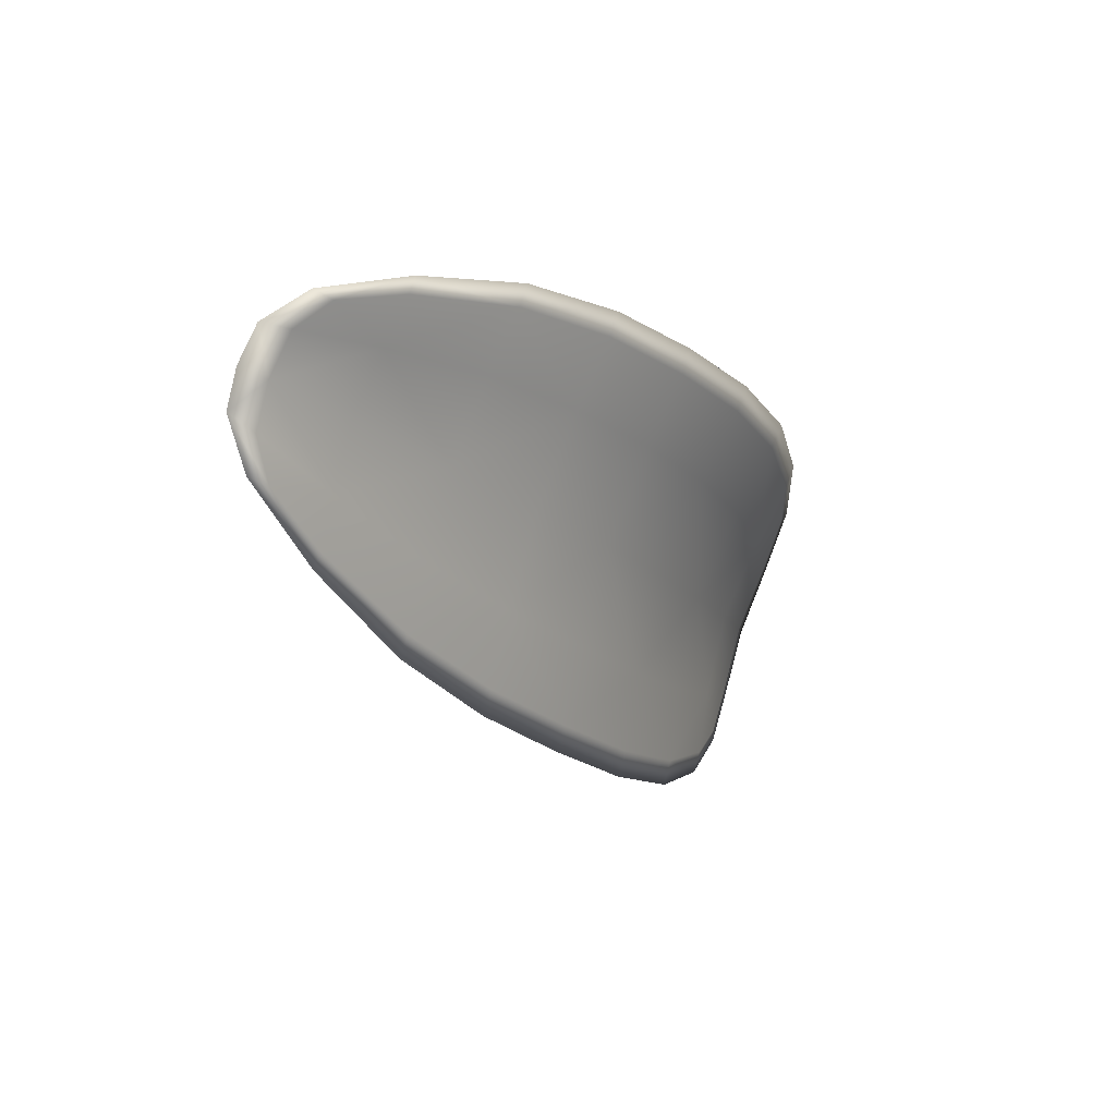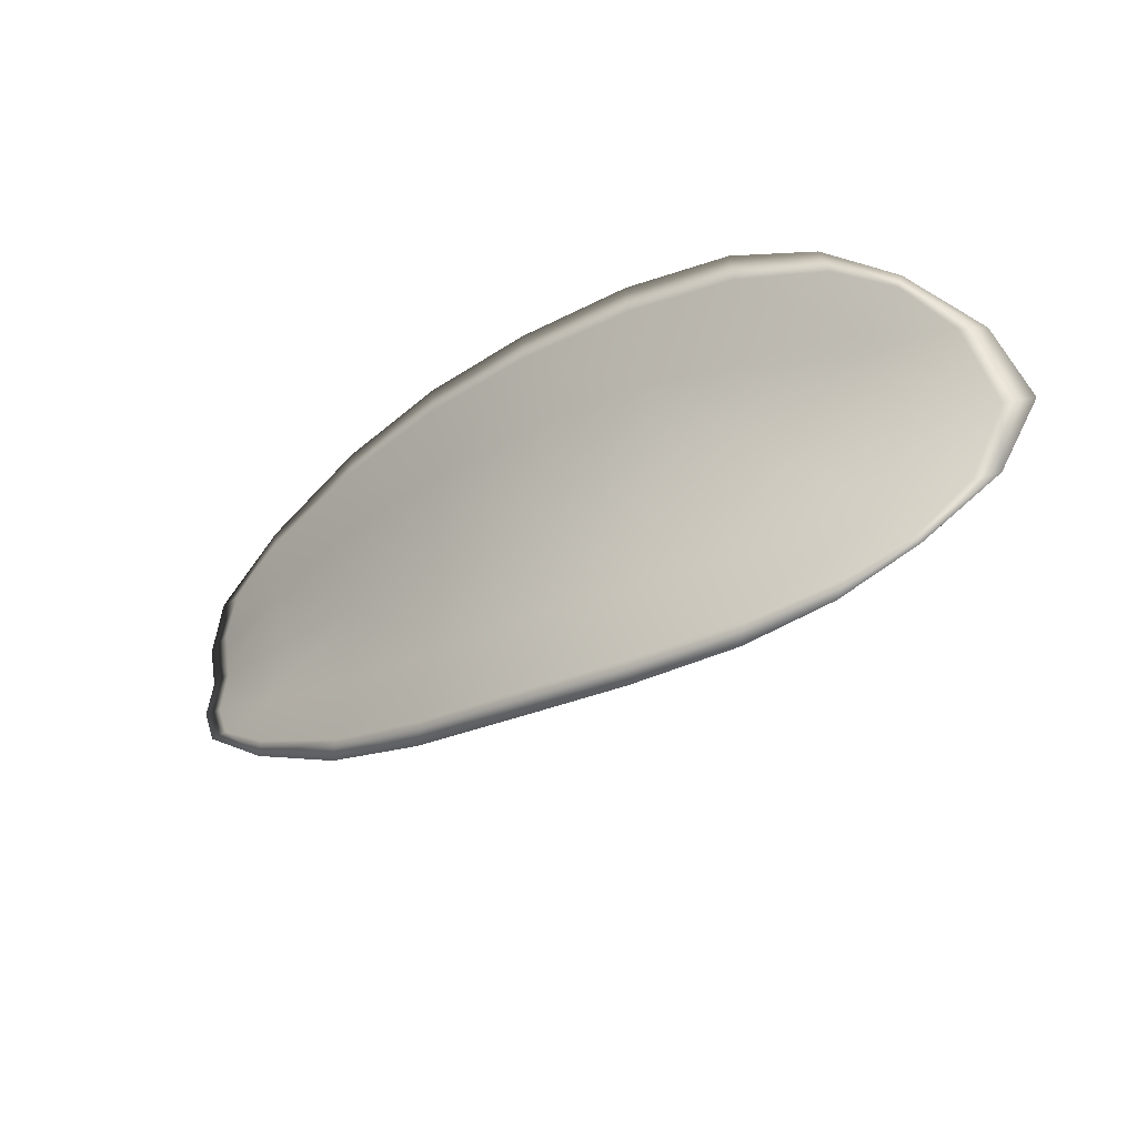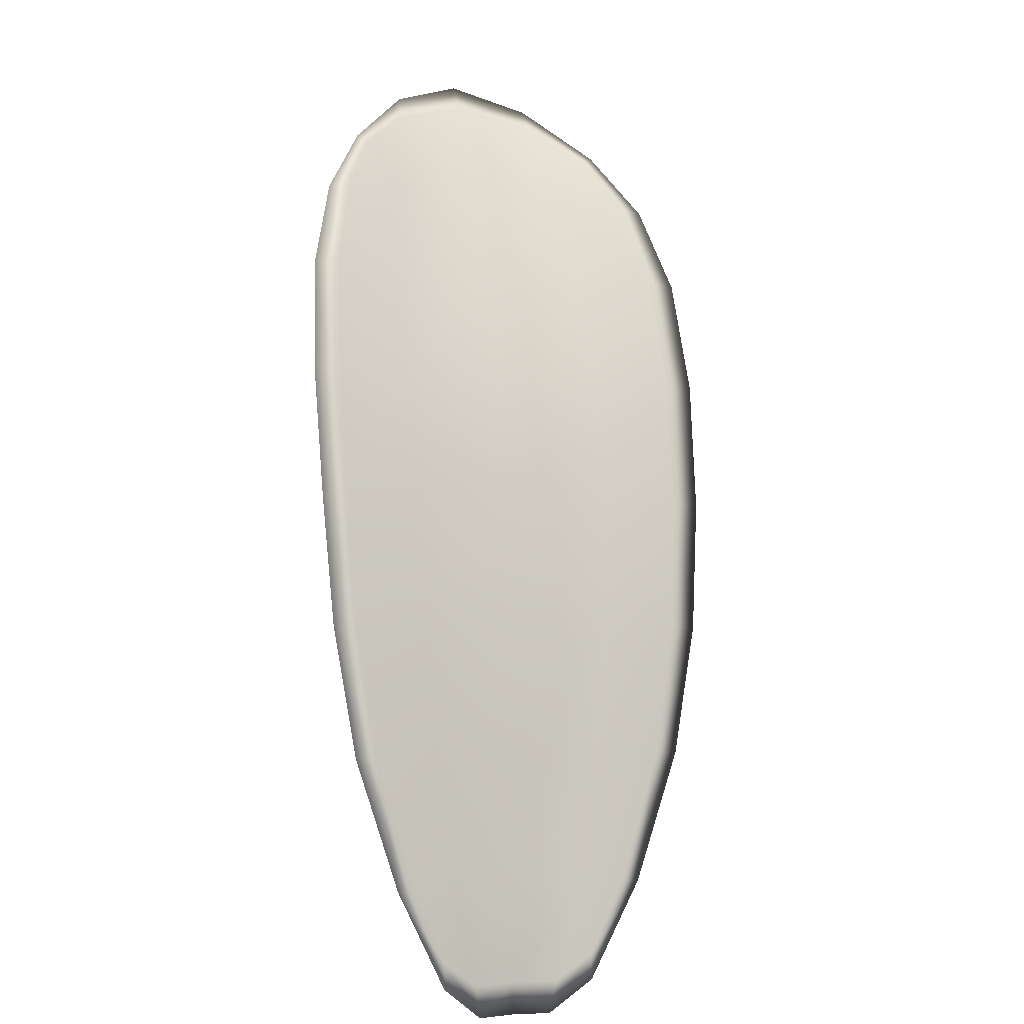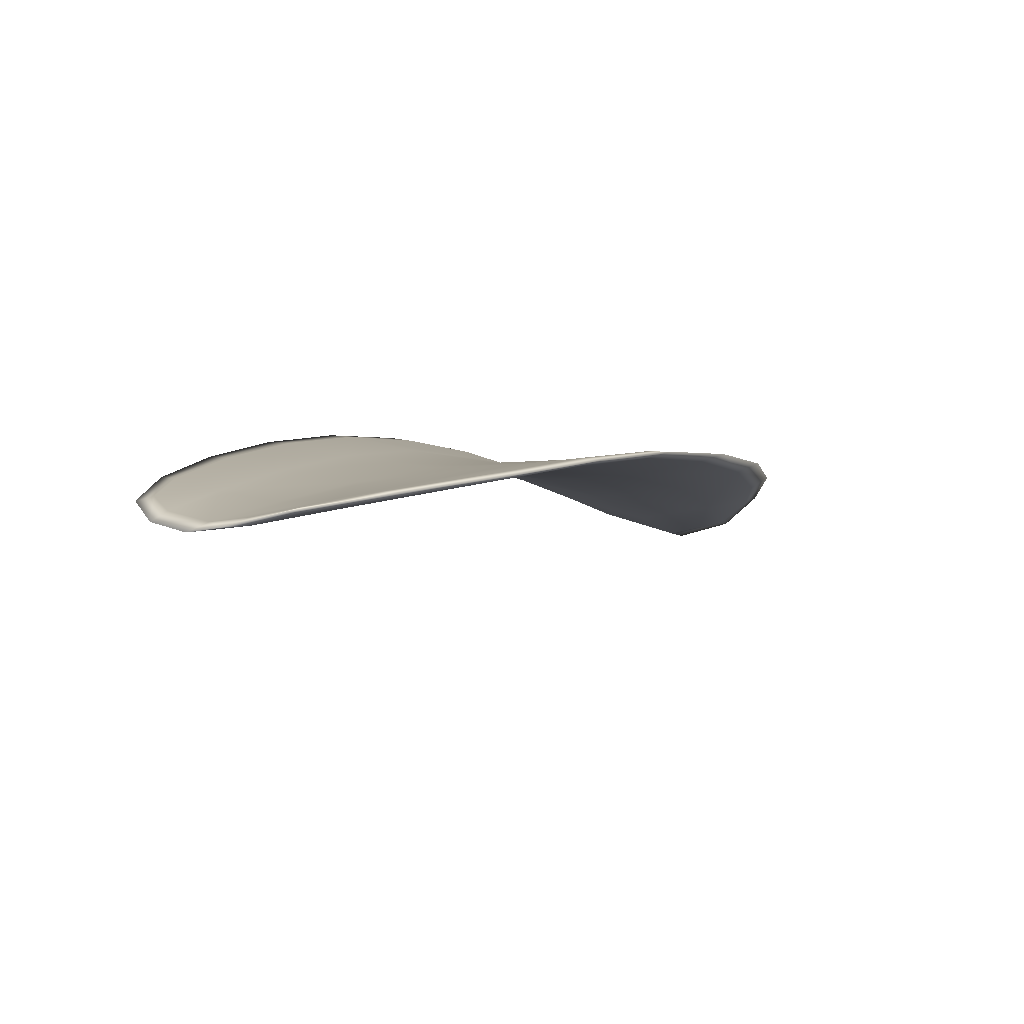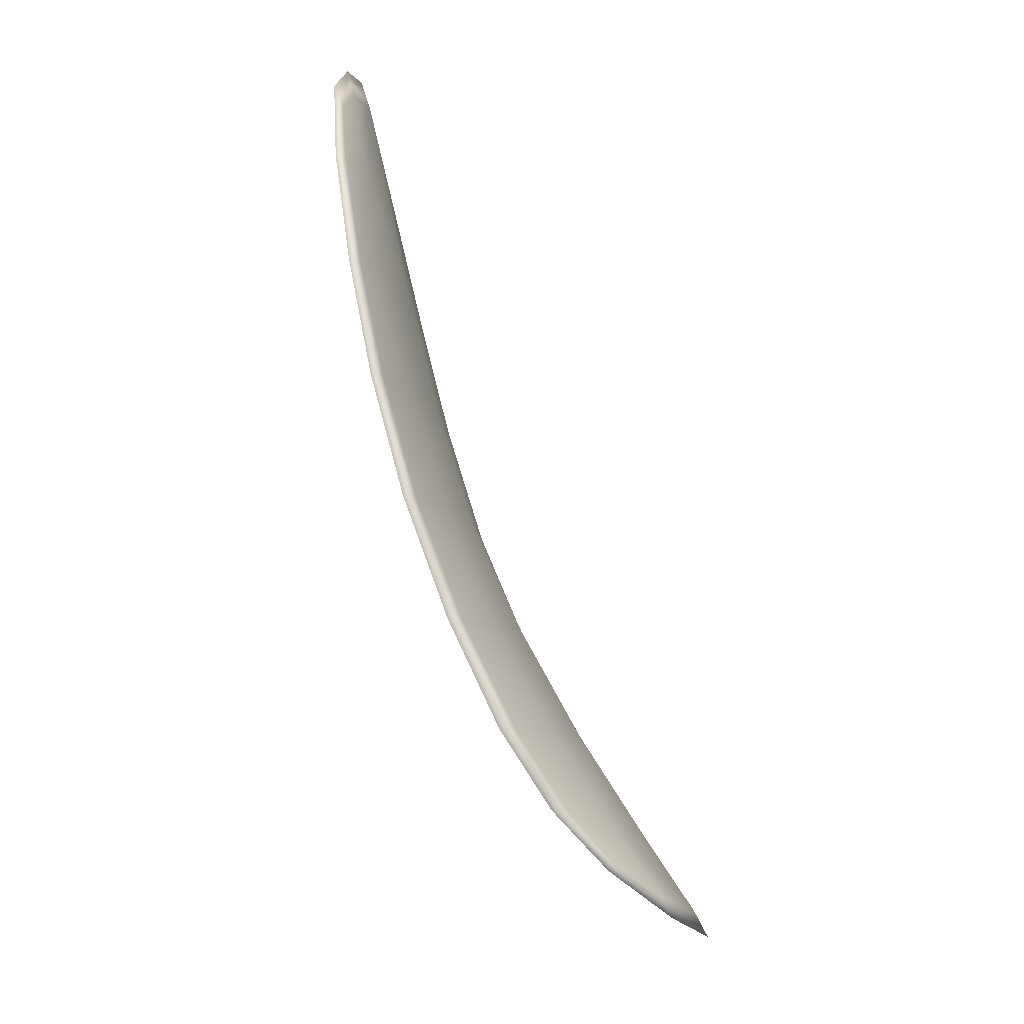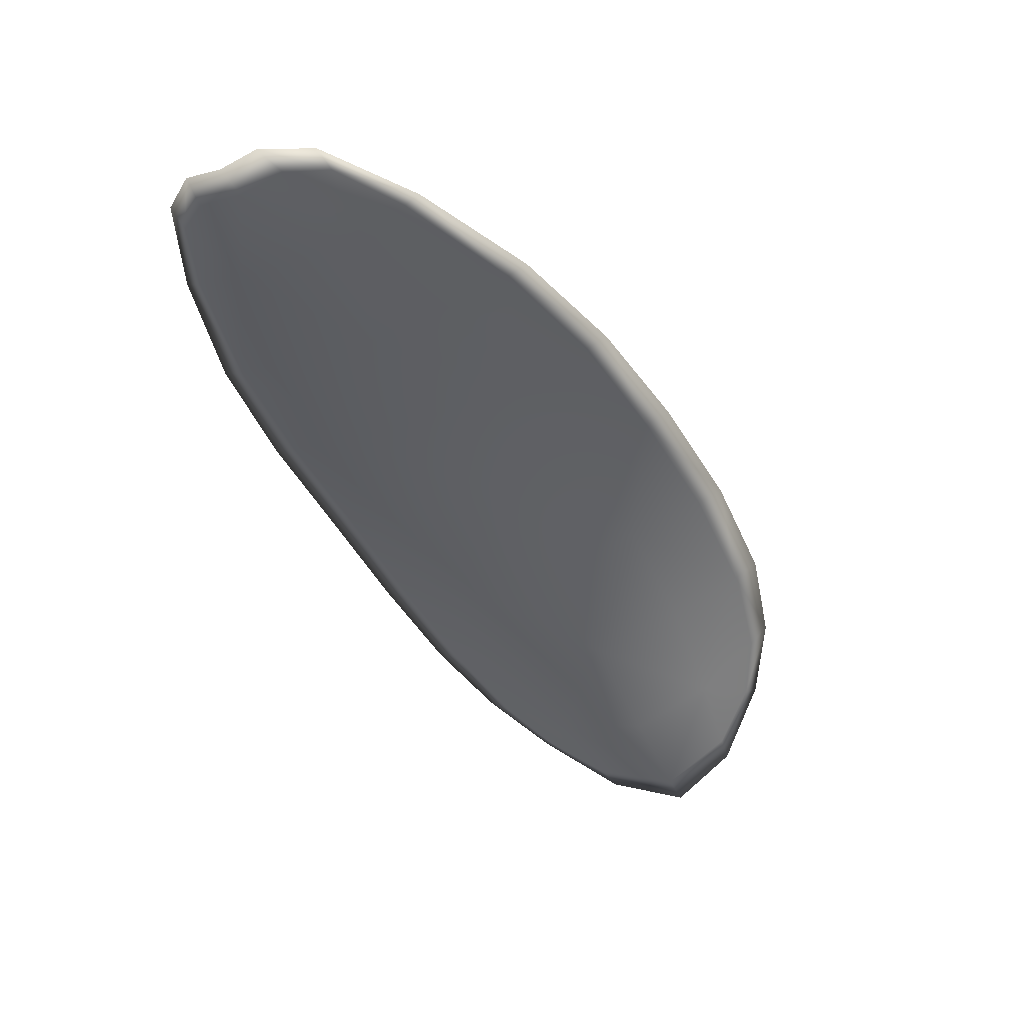
<metadata>
{"format":"obj","ext":"obj","renderer":"f3d","projection":"perspective","resolution":1024,"background":"white","views":[{"elev":-2.6,"azim":90.3,"up":"+Z"},{"elev":-46.0,"azim":-172.4,"up":"+Z"},{"elev":49.8,"azim":72.7,"up":"+Y"},{"elev":-33.1,"azim":110.4,"up":"+Y"},{"elev":63.9,"azim":-140.2,"up":"+Z"},{"elev":-78.6,"azim":108.4,"up":"+Y"}]}
</metadata>
<code>
v -2.455 0.7384 -1.156
v -2.456 0.7391 -1.153
v -2.453 0.738 -1.153
v -2.452 0.7373 -1.156
v -2.451 0.737 -1.158
v -2.454 0.7381 -1.158
v -2.456 0.7387 -1.157
v -2.457 0.7391 -1.156
v -2.459 0.7397 -1.154
v -2.455 0.7401 -1.151
v -2.455 0.741 -1.149
v -2.452 0.7403 -1.148
v -2.452 0.7392 -1.15
v -2.458 0.7406 -1.151
v -2.456 0.741 -1.15
v -2.442 0.734 -1.148
v -2.442 0.7349 -1.146
v -2.439 0.7325 -1.145
v -2.439 0.7316 -1.147
v -2.439 0.7307 -1.15
v -2.442 0.7329 -1.15
v -2.446 0.7349 -1.151
v -2.446 0.7361 -1.148
v -2.445 0.7371 -1.146
v -2.442 0.7321 -1.153
v -2.439 0.73 -1.152
v -2.439 0.7296 -1.154
v -2.442 0.7317 -1.156
v -2.445 0.7337 -1.157
v -2.445 0.7341 -1.154
v -2.449 0.7359 -1.155
v -2.449 0.7366 -1.152
v -2.448 0.7355 -1.157
v -2.449 0.7378 -1.149
v -2.449 0.739 -1.147
v -2.436 0.7291 -1.147
v -2.436 0.7298 -1.146
v -2.435 0.728 -1.146
v -2.434 0.7271 -1.147
v -2.434 0.7265 -1.148
v -2.436 0.7283 -1.149
v -2.436 0.7279 -1.151
v -2.434 0.7263 -1.149
v -2.434 0.7265 -1.15
v -2.436 0.7276 -1.152
v -2.455 0.7382 -1.156
v -2.456 0.7388 -1.153
v -2.459 0.7396 -1.154
v -2.458 0.7389 -1.156
v -2.456 0.7385 -1.157
v -2.454 0.7379 -1.158
v -2.451 0.7368 -1.158
v -2.452 0.737 -1.156
v -2.453 0.7377 -1.153
v -2.456 0.7399 -1.151
v -2.455 0.7408 -1.149
v -2.456 0.7409 -1.15
v -2.458 0.7404 -1.151
v -2.452 0.739 -1.15
v -2.452 0.7401 -1.148
v -2.443 0.7338 -1.148
v -2.442 0.7348 -1.146
v -2.446 0.7369 -1.146
v -2.446 0.7359 -1.148
v -2.446 0.7347 -1.151
v -2.443 0.7327 -1.15
v -2.439 0.7304 -1.15
v -2.439 0.7314 -1.147
v -2.439 0.7323 -1.145
v -2.442 0.7319 -1.153
v -2.445 0.7339 -1.154
v -2.445 0.7335 -1.157
v -2.442 0.7315 -1.155
v -2.439 0.7294 -1.154
v -2.439 0.7298 -1.152
v -2.449 0.7356 -1.155
v -2.449 0.7364 -1.152
v -2.448 0.7353 -1.157
v -2.449 0.7376 -1.149
v -2.449 0.7388 -1.147
v -2.436 0.7289 -1.147
v -2.436 0.7296 -1.145
v -2.436 0.7281 -1.149
v -2.434 0.7264 -1.148
v -2.434 0.7269 -1.147
v -2.435 0.7279 -1.146
v -2.436 0.7276 -1.151
v -2.436 0.7274 -1.152
v -2.434 0.7264 -1.15
v -2.434 0.7261 -1.149
v -2.436 0.7299 -1.145
v -2.434 0.7276 -1.146
v -2.439 0.7327 -1.145
v -2.435 0.7279 -1.146
v -2.433 0.7257 -1.149
v -2.434 0.7261 -1.15
v -2.433 0.7259 -1.148
v -2.434 0.7264 -1.15
v -2.454 0.7379 -1.158
v -2.456 0.7387 -1.157
v -2.451 0.7368 -1.159
v -2.456 0.7385 -1.157
v -2.458 0.7407 -1.152
v -2.456 0.7412 -1.15
v -2.459 0.7399 -1.154
v -2.456 0.7409 -1.15
v -2.454 0.7412 -1.148
v -2.452 0.7406 -1.147
v -2.433 0.7264 -1.147
v -2.436 0.7274 -1.152
v -2.439 0.7294 -1.155
v -2.458 0.7393 -1.156
v -2.448 0.7353 -1.158
v -2.445 0.7334 -1.157
v -2.449 0.7392 -1.146
v -2.445 0.7374 -1.146
v -2.442 0.7352 -1.145
v -2.442 0.7314 -1.156
f 1 2 3
f 1 3 4
f 1 4 5
f 1 5 6
f 1 6 7
f 1 7 8
f 1 8 9
f 1 9 2
f 10 11 12
f 10 12 13
f 10 13 3
f 10 3 2
f 10 2 9
f 10 9 14
f 10 14 15
f 10 15 11
f 16 17 18
f 16 18 19
f 16 19 20
f 16 20 21
f 16 21 22
f 16 22 23
f 16 23 24
f 16 24 17
f 25 21 20
f 25 20 26
f 25 26 27
f 25 27 28
f 25 28 29
f 25 29 30
f 25 30 22
f 25 22 21
f 31 32 22
f 31 22 30
f 31 30 29
f 31 29 33
f 31 33 5
f 31 5 4
f 31 4 3
f 31 3 32
f 34 35 24
f 34 24 23
f 34 23 22
f 34 22 32
f 34 32 3
f 34 3 13
f 34 13 12
f 34 12 35
f 36 37 38
f 36 38 39
f 36 39 40
f 36 40 41
f 36 41 20
f 36 20 19
f 36 19 18
f 36 18 37
f 42 41 40
f 42 40 43
f 42 43 44
f 42 44 45
f 42 45 27
f 42 27 26
f 42 26 20
f 42 20 41
f 46 47 48
f 46 48 49
f 46 49 50
f 46 50 51
f 46 51 52
f 46 52 53
f 46 53 54
f 46 54 47
f 55 56 57
f 55 57 58
f 55 58 48
f 55 48 47
f 55 47 54
f 55 54 59
f 55 59 60
f 55 60 56
f 61 62 63
f 61 63 64
f 61 64 65
f 61 65 66
f 61 66 67
f 61 67 68
f 61 68 69
f 61 69 62
f 70 66 65
f 70 65 71
f 70 71 72
f 70 72 73
f 70 73 74
f 70 74 75
f 70 75 67
f 70 67 66
f 76 77 54
f 76 54 53
f 76 53 52
f 76 52 78
f 76 78 72
f 76 72 71
f 76 71 65
f 76 65 77
f 79 80 60
f 79 60 59
f 79 59 54
f 79 54 77
f 79 77 65
f 79 65 64
f 79 64 63
f 79 63 80
f 81 82 69
f 81 69 68
f 81 68 67
f 81 67 83
f 81 83 84
f 81 84 85
f 81 85 86
f 81 86 82
f 87 83 67
f 87 67 75
f 87 75 74
f 87 74 88
f 87 88 89
f 87 89 90
f 87 90 84
f 87 84 83
f 91 92 38
f 91 38 37
f 91 37 18
f 91 18 93
f 91 93 69
f 91 69 82
f 91 82 94
f 91 94 92
f 95 96 44
f 95 44 43
f 95 43 40
f 95 40 97
f 95 97 84
f 95 84 90
f 95 90 98
f 95 98 96
f 99 100 7
f 99 7 6
f 99 6 5
f 99 5 101
f 99 101 52
f 99 52 51
f 99 51 102
f 99 102 100
f 103 104 15
f 103 15 14
f 103 14 9
f 103 9 105
f 103 105 48
f 103 48 58
f 103 58 106
f 103 106 104
f 107 108 12
f 107 12 11
f 107 11 15
f 107 15 104
f 107 104 106
f 107 106 56
f 107 56 60
f 107 60 108
f 109 97 40
f 109 40 39
f 109 39 38
f 109 38 92
f 109 92 94
f 109 94 85
f 109 85 84
f 109 84 97
f 110 111 27
f 110 27 45
f 110 45 44
f 110 44 96
f 110 96 98
f 110 98 88
f 110 88 74
f 110 74 111
f 112 105 9
f 112 9 8
f 112 8 7
f 112 7 100
f 112 100 102
f 112 102 49
f 112 49 48
f 112 48 105
f 113 101 5
f 113 5 33
f 113 33 29
f 113 29 114
f 113 114 72
f 113 72 78
f 113 78 52
f 113 52 101
f 115 116 24
f 115 24 35
f 115 35 12
f 115 12 108
f 115 108 60
f 115 60 80
f 115 80 63
f 115 63 116
f 117 93 18
f 117 18 17
f 117 17 24
f 117 24 116
f 117 116 63
f 117 63 62
f 117 62 69
f 117 69 93
f 118 114 29
f 118 29 28
f 118 28 27
f 118 27 111
f 118 111 74
f 118 74 73
f 118 73 72
f 118 72 114

</code>
